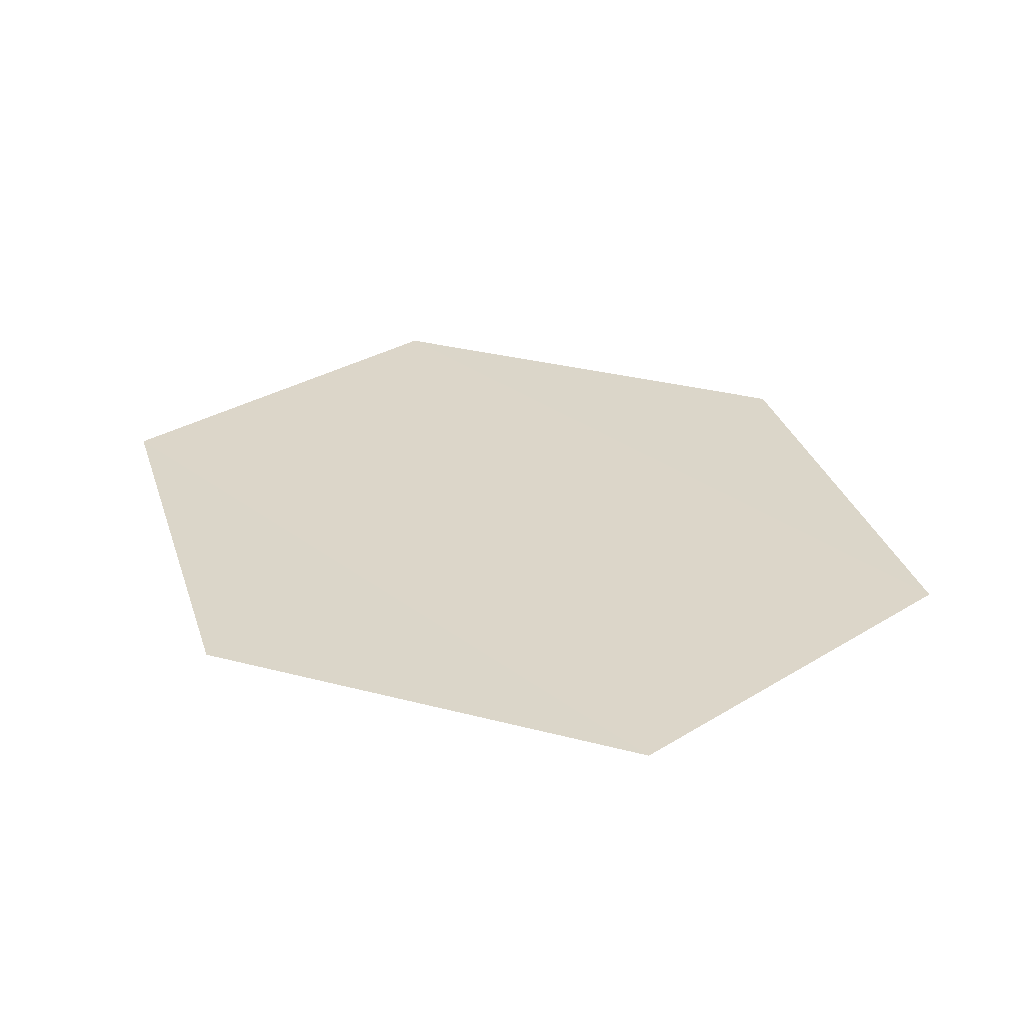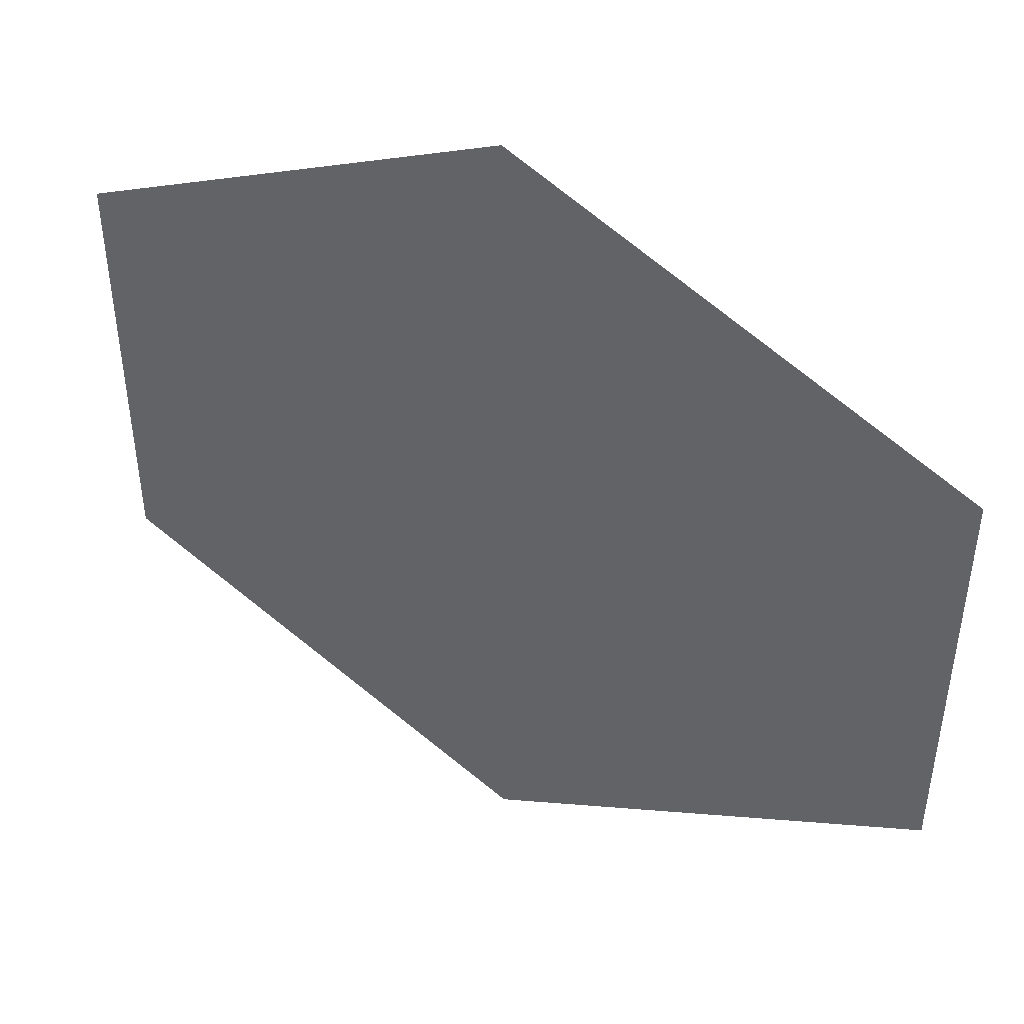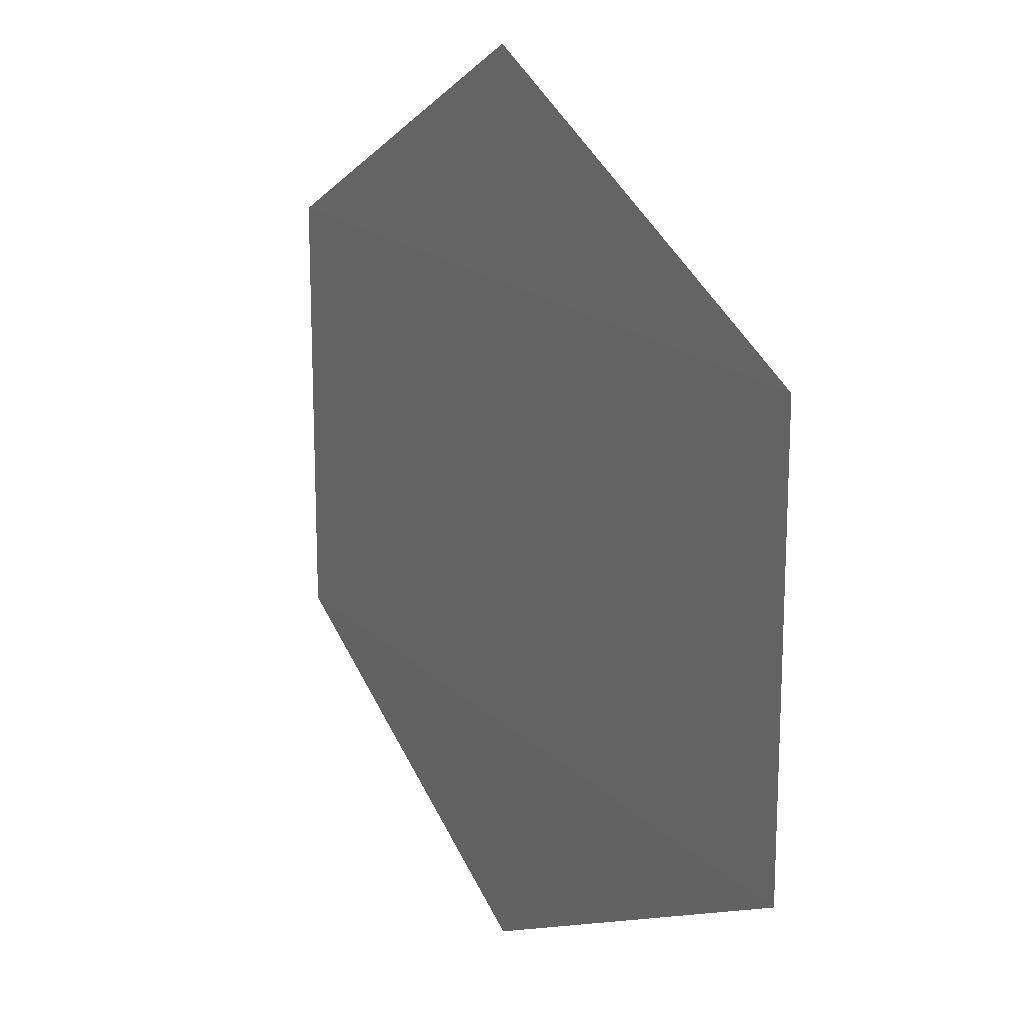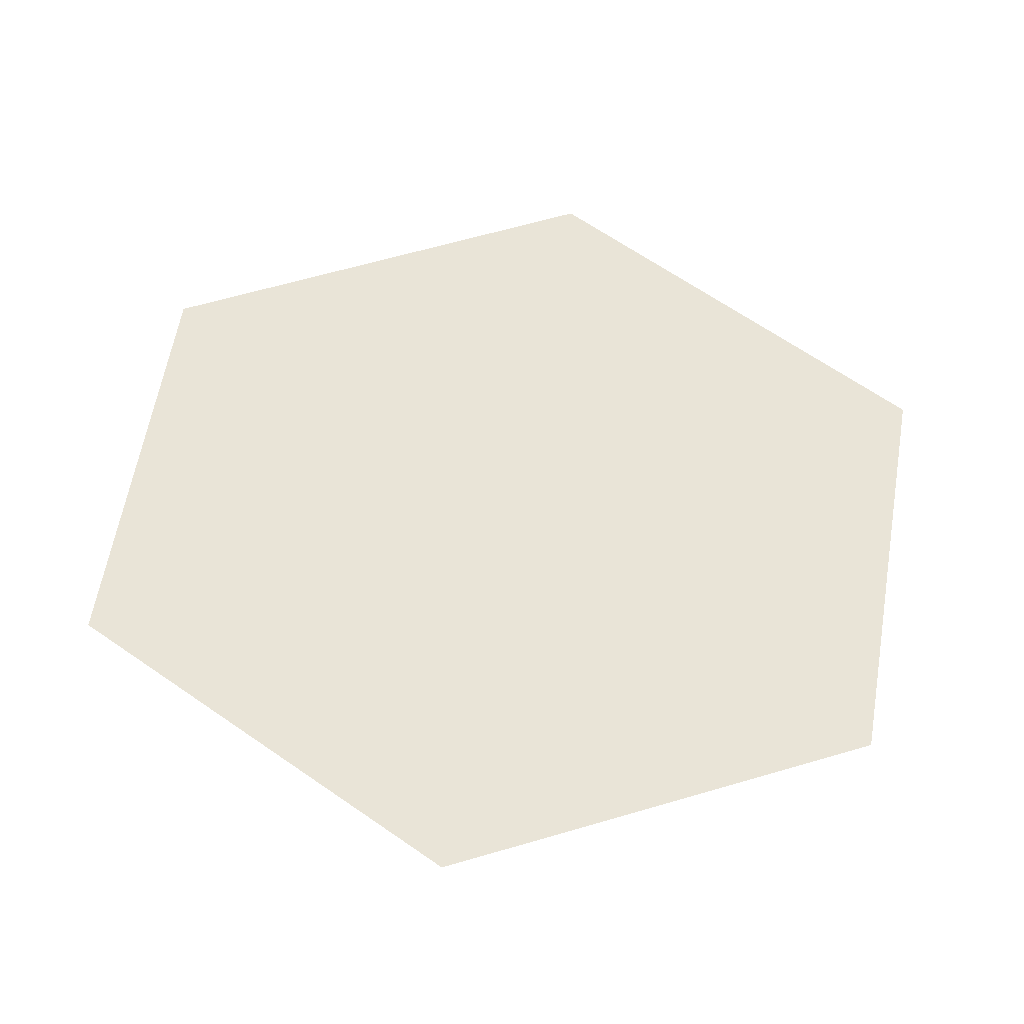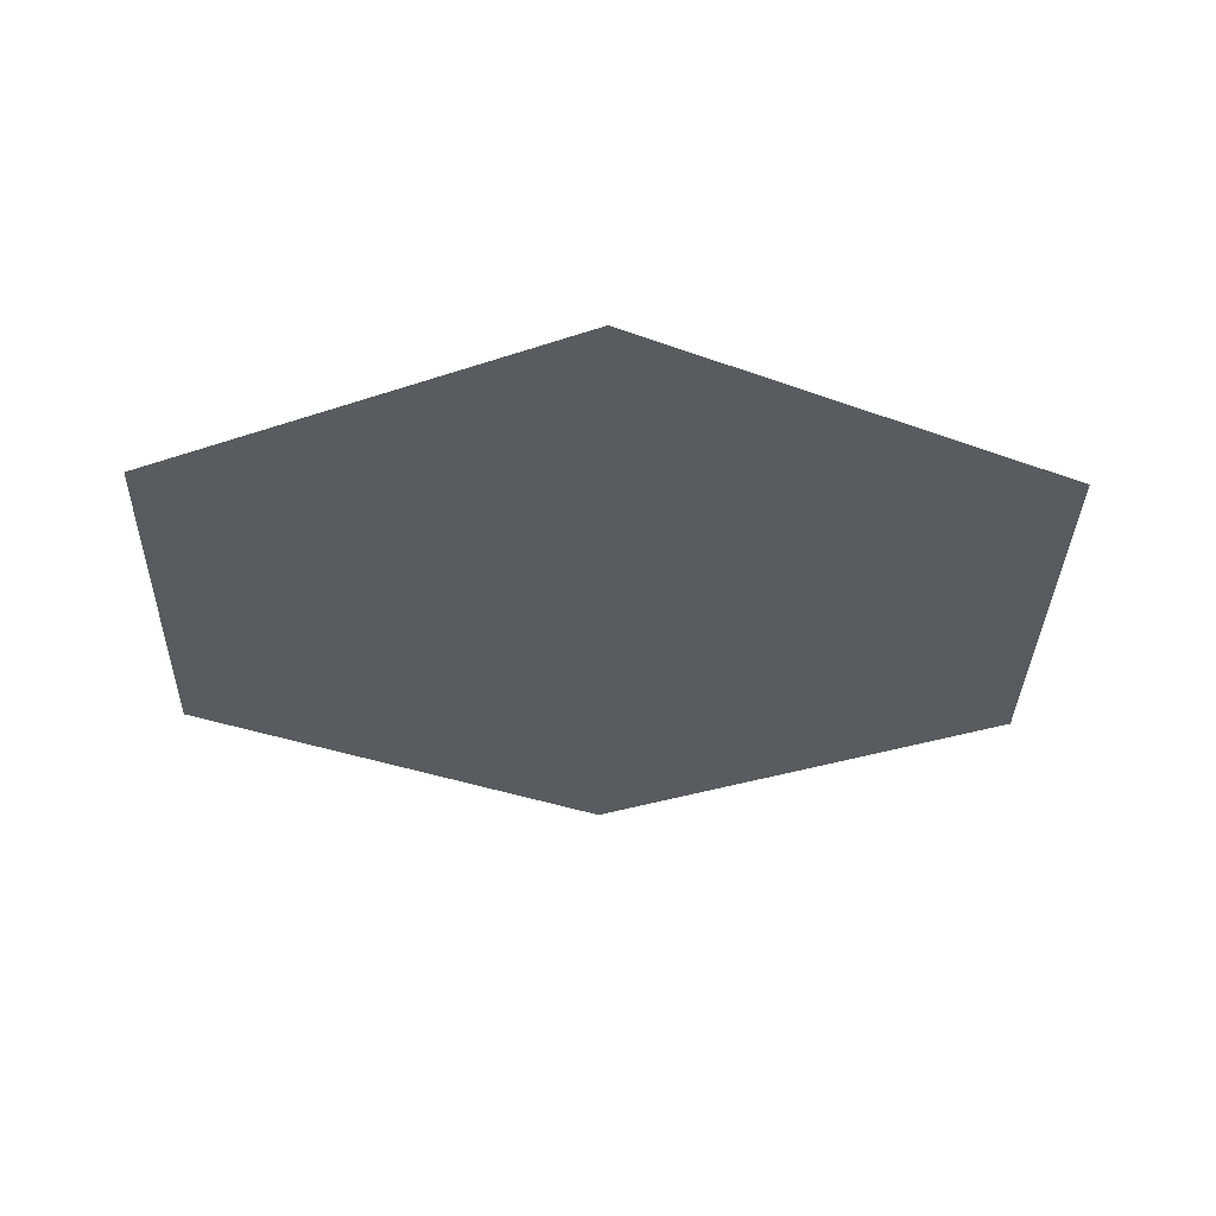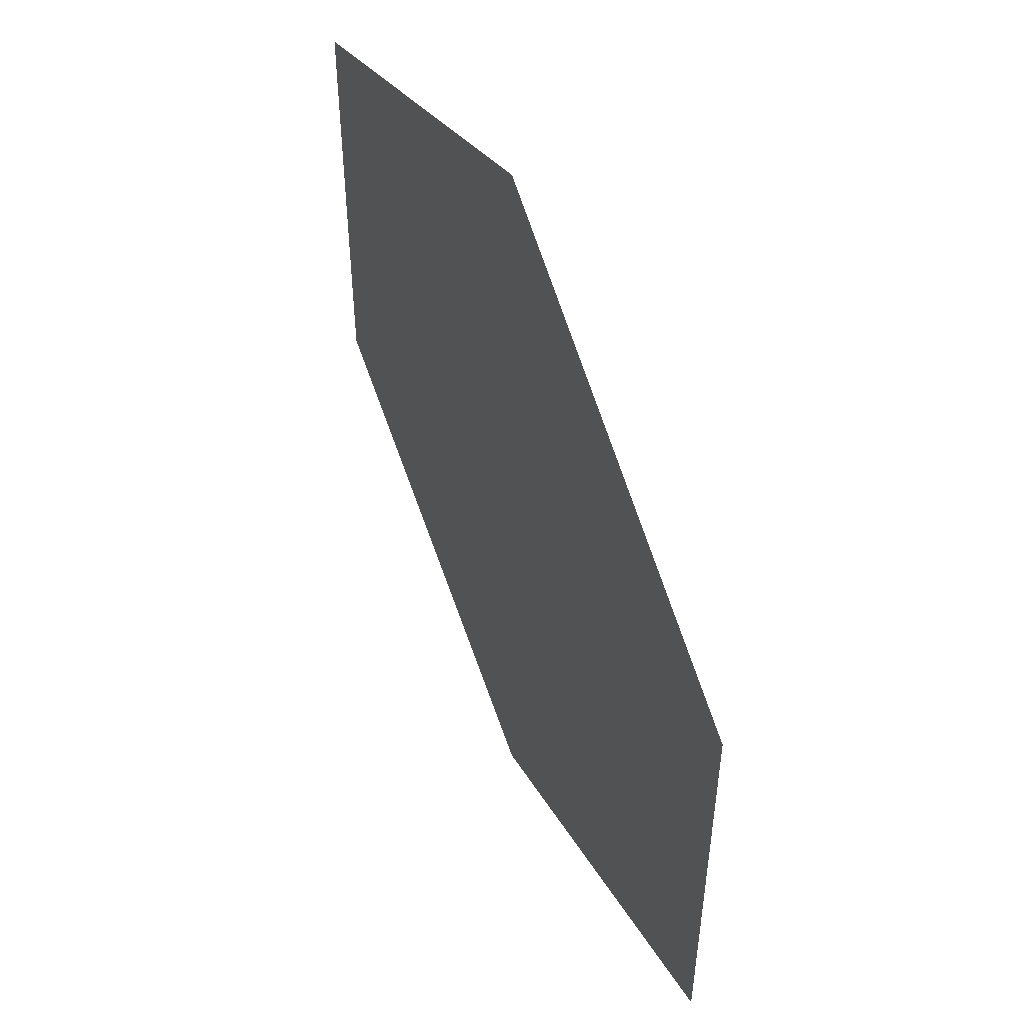
<metadata>
{"format":"obj","ext":"obj","renderer":"f3d","projection":"perspective","resolution":1024,"background":"white","views":[{"elev":30.0,"azim":47.5,"up":"+Y"},{"elev":46.2,"azim":-152.2,"up":"+Z"},{"elev":17.5,"azim":61.0,"up":"+Z"},{"elev":61.3,"azim":-170.4,"up":"+Y"},{"elev":-32.2,"azim":-1.0,"up":"+Y"},{"elev":52.6,"azim":-112.9,"up":"+Z"}]}
</metadata>
<code>
o 7998
v 2191 1880 13.97
v 2191 1880 13.97
v 2191 1880 13.97
v 2191 1880 13.97
v 2191 1880 13.98
v 2191 1880 13.97
v 2191 1880 13.98
v 2191 1880 13.97
v 2191 1880 13.97
v 2191 1880 13.97
v 2191 1880 13.98
v 2191 1880 13.97
v 2191 1880 13.98
v 2191 1880 13.98
v 2191 1880 13.98
v 2191 1880 13.99
v 2191 1880 13.98
v 2191 1880 13.98
f 1 2 3
f 4 2 5
f 6 5 7
f 8 9 3
f 10 9 11
f 12 11 13
f 14 15 16
f 17 18 16

</code>
